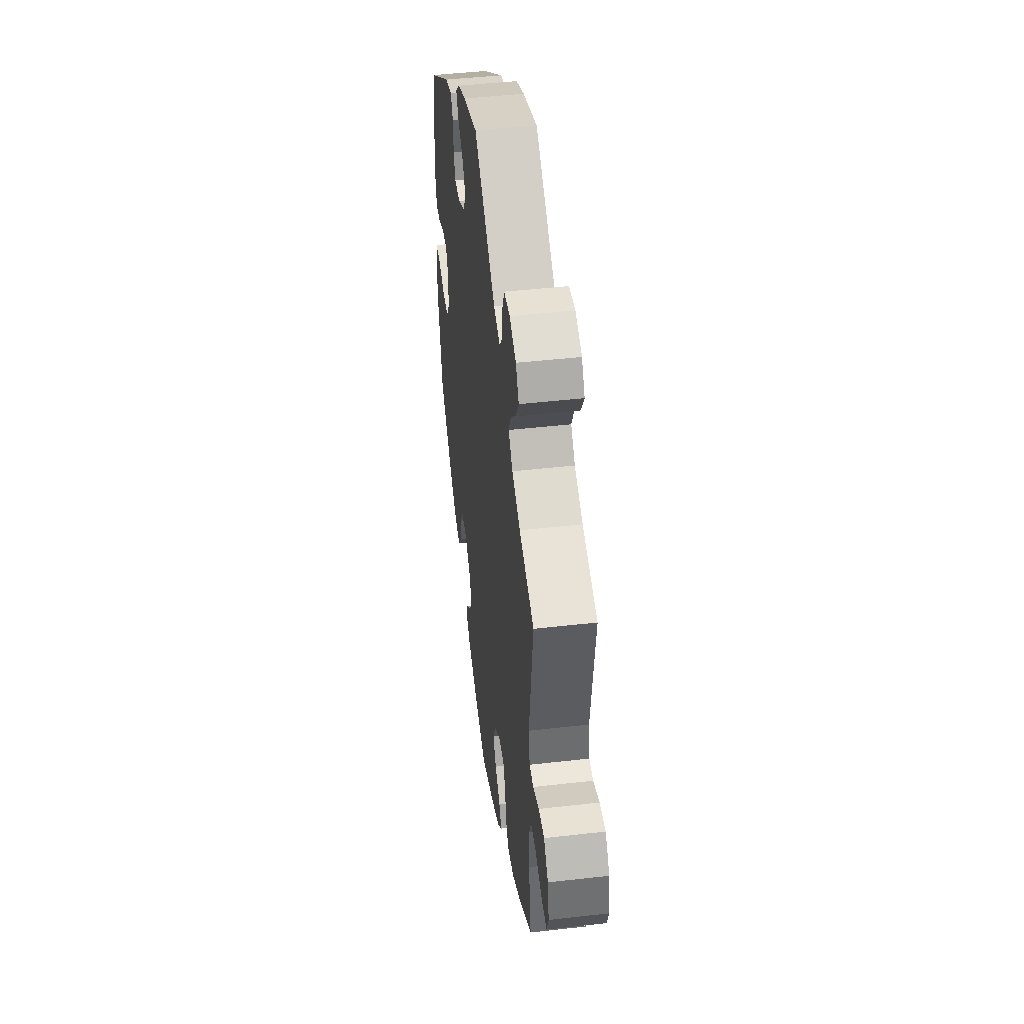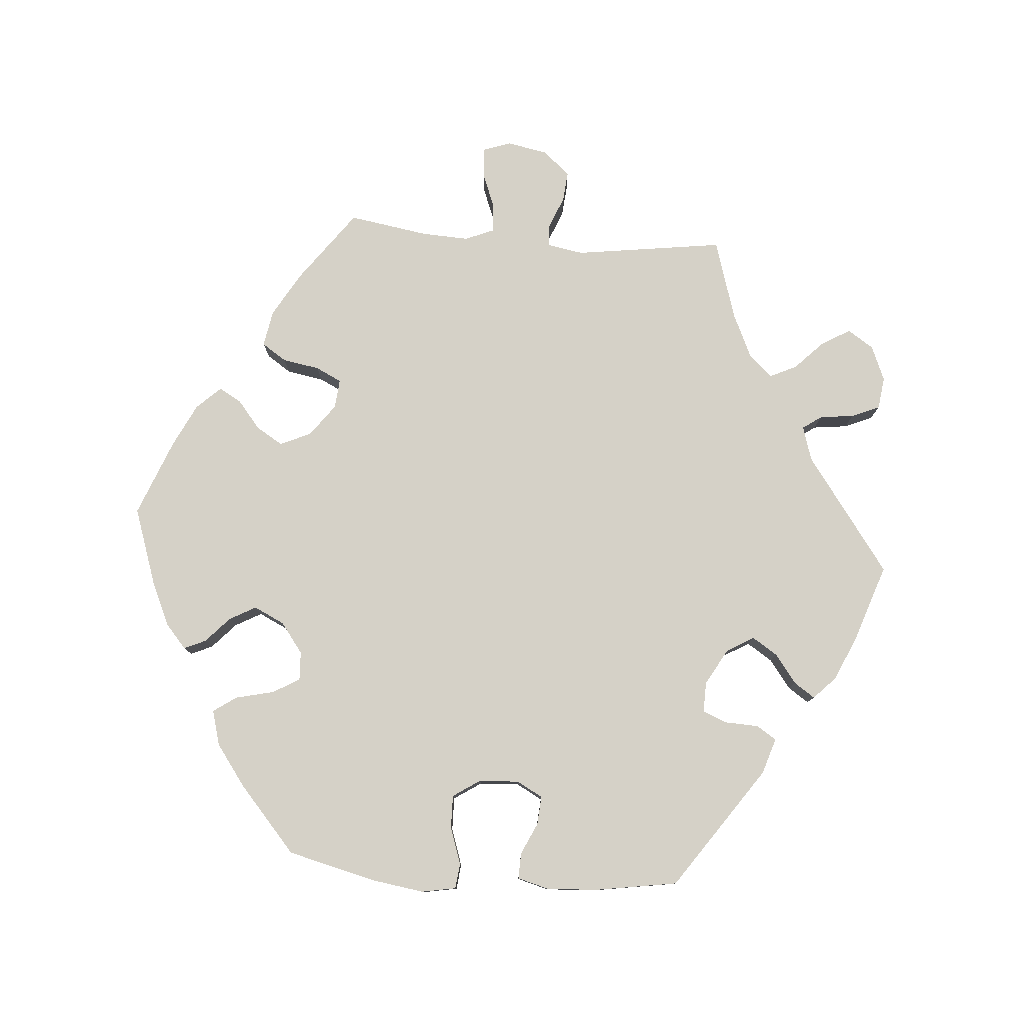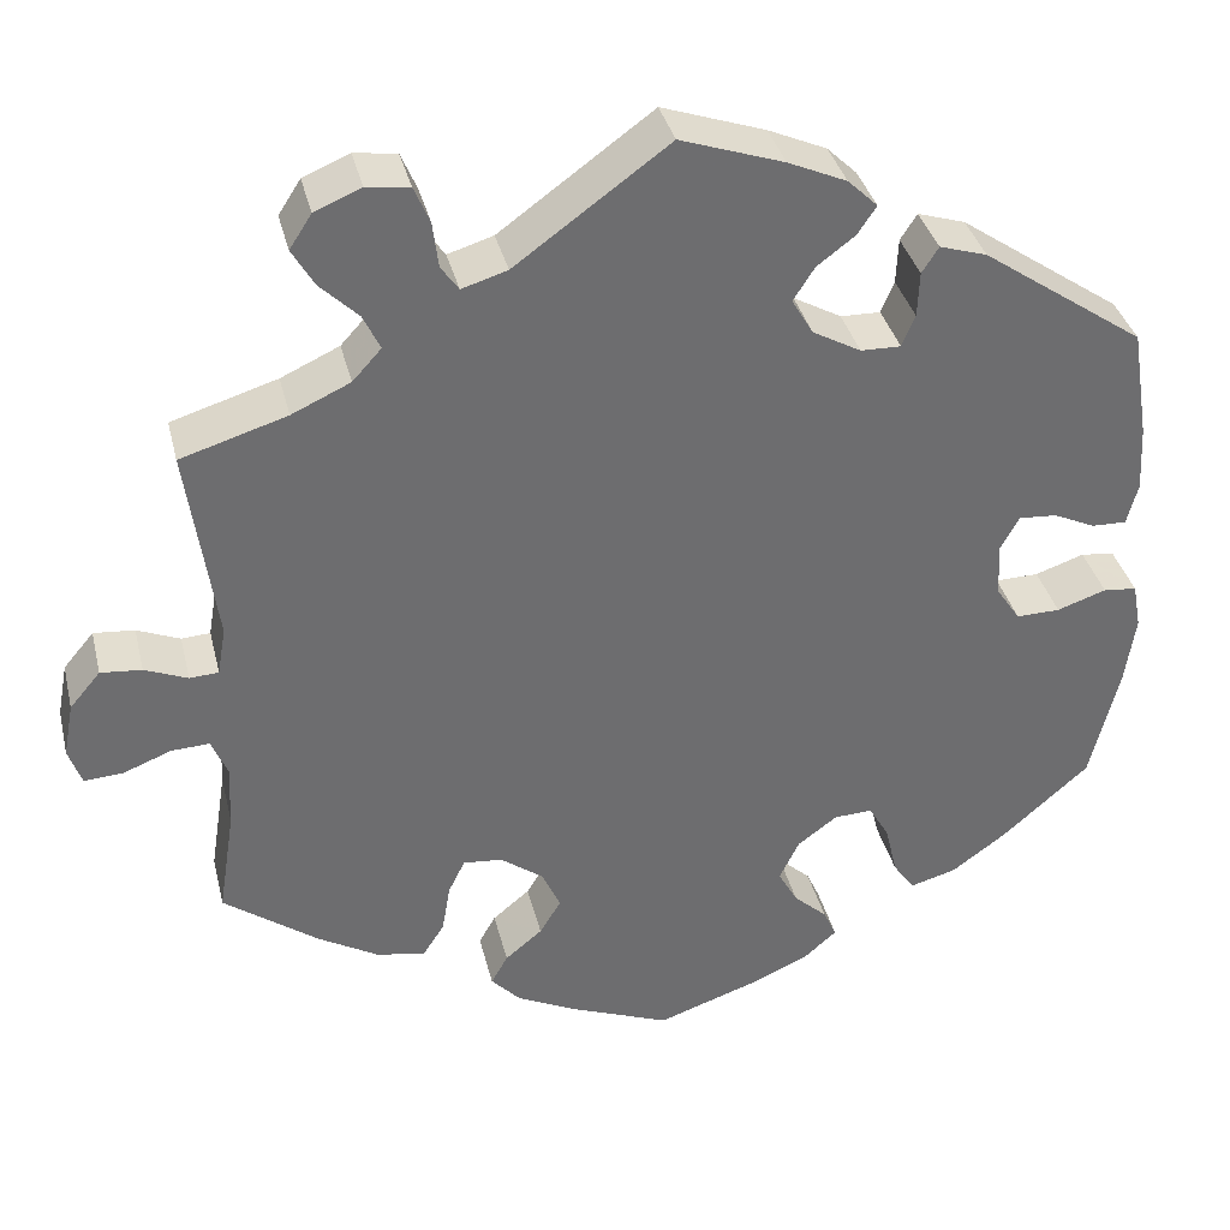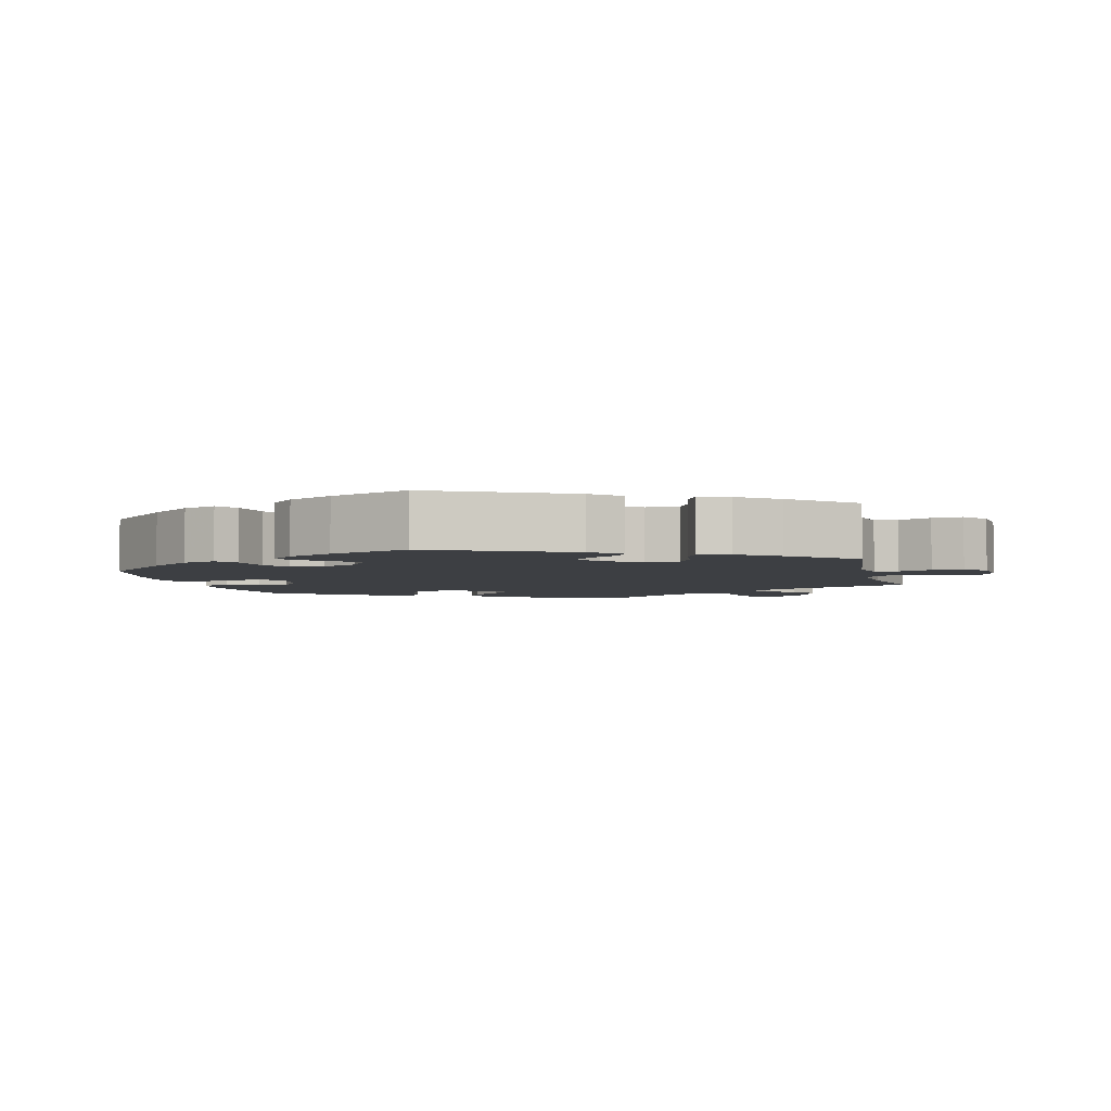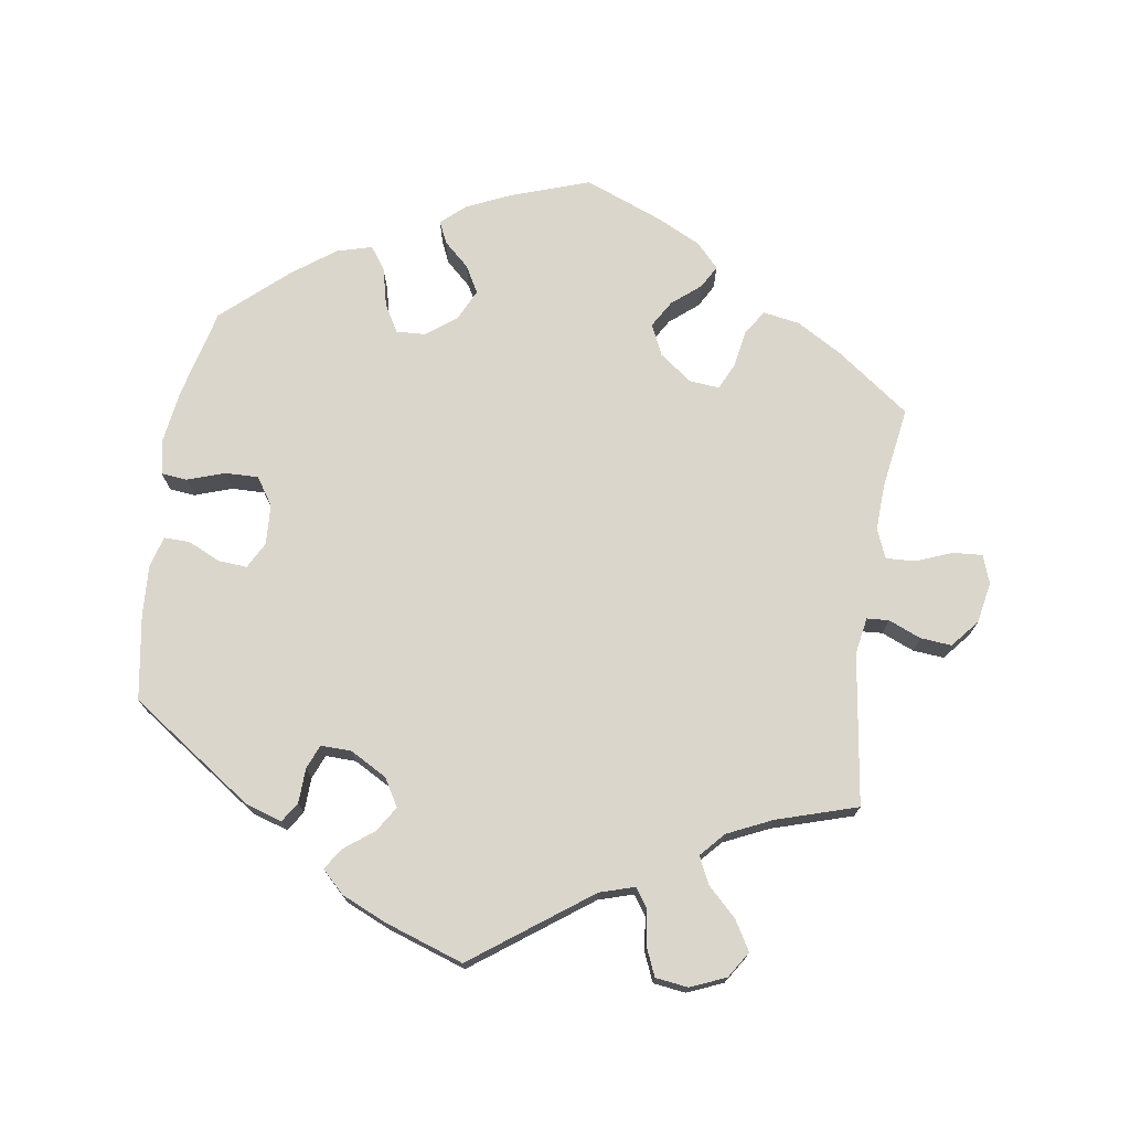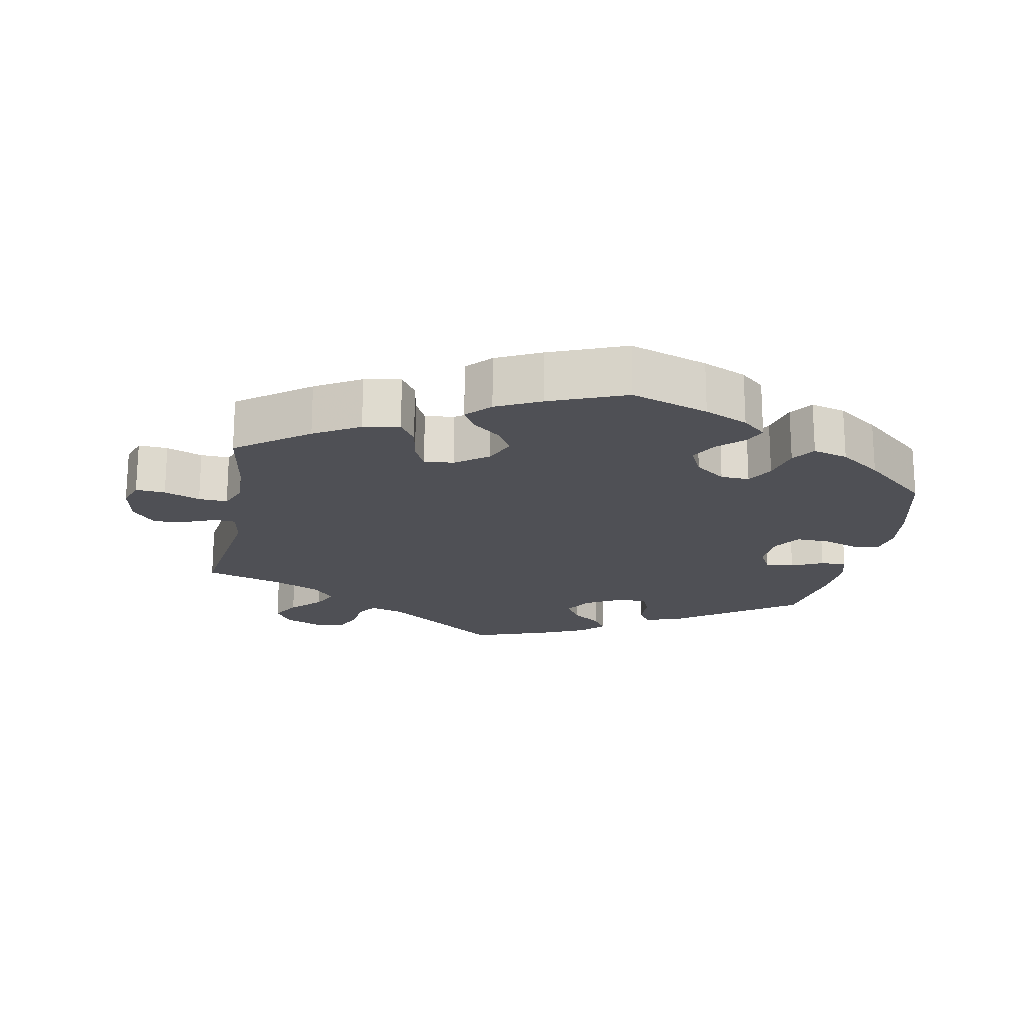
<metadata>
{"format":"obj","ext":"obj","renderer":"f3d","projection":"perspective","resolution":1024,"background":"white","views":[{"elev":46.4,"azim":82.6,"up":"+Z"},{"elev":79.0,"azim":-85.5,"up":"+Y"},{"elev":36.3,"azim":166.5,"up":"+Z"},{"elev":-4.0,"azim":-46.3,"up":"+Y"},{"elev":73.5,"azim":8.5,"up":"+Y"},{"elev":-19.4,"azim":169.3,"up":"+Y"}]}
</metadata>
<code>
v 0.399 0.07 -0.363
v 0.334 0.07 -0.401
v 0.282 0.07 -0.41
v 0.259 0.07 -0.375
v 0.25 0.07 -0.322
v 0.232 0.07 -0.285
v 0.19 0.07 -0.289
v 0.144 0.07 -0.323
v 0.124 0.07 -0.367
v 0.147 0.07 -0.405
v 0.187 0.07 -0.438
v 0.205 0.07 -0.47
v 0.173 0.07 -0.504
v 0.11 0.07 -0.535
v 0.001 0.07 -0.578
v -0.11 0.07 -0.54
v -0.172 0.07 -0.512
v -0.206 0.07 -0.482
v -0.192 0.07 -0.451
v -0.156 0.07 -0.418
v -0.135 0.07 -0.38
v -0.156 0.07 -0.336
v -0.199 0.07 -0.304
v -0.24 0.07 -0.302
v -0.262 0.07 -0.34
v -0.275 0.07 -0.395
v -0.298 0.07 -0.428
v -0.348 0.07 -0.414
v -0.407 0.07 -0.371
v -0.5 0.07 -0.289
v -0.531 0.07 -0.163
v -0.542 0.07 -0.088
v -0.533 0.07 -0.039
v -0.497 0.07 -0.035
v -0.444 0.07 -0.053
v -0.397 0.07 -0.054
v -0.371 0.07 -0.015
v -0.368 0.07 0.042
v -0.388 0.07 0.079
v -0.429 0.07 0.076
v -0.474 0.07 0.055
v -0.511 0.07 0.054
v -0.523 0.07 0.099
v -0.519 0.07 0.17
v -0.5 0.07 0.289
v -0.325 0.07 0.41
v -0.274 0.07 0.426
v -0.256 0.07 0.398
v -0.254 0.07 0.349
v -0.24 0.07 0.315
v -0.197 0.07 0.316
v -0.145 0.07 0.345
v -0.122 0.07 0.384
v -0.145 0.07 0.42
v -0.186 0.07 0.451
v -0.206 0.07 0.481
v -0.174 0.07 0.512
v -0.111 0.07 0.54
v 0 0.07 0.578
v 0.165 0.07 0.458
v 0.214 0.07 0.443
v 0.233 0.07 0.47
v 0.239 0.07 0.519
v 0.256 0.07 0.559
v 0.302 0.07 0.565
v 0.352 0.07 0.544
v 0.376 0.07 0.507
v 0.352 0.07 0.466
v 0.311 0.07 0.426
v 0.293 0.07 0.388
v 0.324 0.07 0.354
v 0.387 0.07 0.325
v 0.501 0.07 0.29
v 0.471 0.07 0.077
v 0.48 0.07 0.025
v 0.511 0.07 0.023
v 0.557 0.07 0.042
v 0.601 0.07 0.046
v 0.634 0.07 0.007
v 0.645 0.07 -0.051
v 0.631 0.07 -0.091
v 0.589 0.07 -0.088
v 0.538 0.07 -0.068
v 0.497 0.07 -0.066
v 0.48 0.07 -0.107
v 0.483 0.07 -0.174
v 0.501 0.07 -0.288
v 0.399 0 -0.363
v 0.334 0 -0.401
v 0.282 0 -0.41
v 0.259 0 -0.375
v 0.25 0 -0.322
v 0.232 0 -0.285
v 0.19 0 -0.289
v 0.144 0 -0.323
v 0.124 0 -0.367
v 0.147 0 -0.405
v 0.187 0 -0.438
v 0.205 0 -0.47
v 0.173 0 -0.504
v 0.11 0 -0.535
v 0.001 0 -0.578
v -0.11 0 -0.54
v -0.172 0 -0.512
v -0.206 0 -0.482
v -0.192 0 -0.451
v -0.156 0 -0.418
v -0.135 0 -0.38
v -0.156 0 -0.336
v -0.199 0 -0.304
v -0.24 0 -0.302
v -0.262 0 -0.34
v -0.275 0 -0.395
v -0.298 0 -0.428
v -0.348 0 -0.414
v -0.407 0 -0.371
v -0.5 0 -0.289
v -0.531 0 -0.163
v -0.542 0 -0.088
v -0.533 0 -0.039
v -0.497 0 -0.035
v -0.444 0 -0.053
v -0.397 0 -0.054
v -0.371 0 -0.015
v -0.368 0 0.042
v -0.388 0 0.079
v -0.429 0 0.076
v -0.474 0 0.055
v -0.511 0 0.054
v -0.523 0 0.099
v -0.519 0 0.17
v -0.5 0 0.289
v -0.325 0 0.41
v -0.274 0 0.426
v -0.256 0 0.398
v -0.254 0 0.349
v -0.24 0 0.315
v -0.197 0 0.316
v -0.145 0 0.345
v -0.122 0 0.384
v -0.145 0 0.42
v -0.186 0 0.451
v -0.206 0 0.481
v -0.174 0 0.512
v -0.111 0 0.54
v 0 0 0.578
v 0.165 0 0.458
v 0.214 0 0.443
v 0.233 0 0.47
v 0.239 0 0.519
v 0.256 0 0.559
v 0.302 0 0.565
v 0.352 0 0.544
v 0.376 0 0.507
v 0.352 0 0.466
v 0.311 0 0.426
v 0.293 0 0.388
v 0.324 0 0.354
v 0.387 0 0.325
v 0.501 0 0.29
v 0.471 0 0.077
v 0.48 0 0.025
v 0.511 0 0.023
v 0.557 0 0.042
v 0.601 0 0.046
v 0.634 0 0.007
v 0.645 0 -0.051
v 0.631 0 -0.091
v 0.589 0 -0.088
v 0.538 0 -0.068
v 0.497 0 -0.066
v 0.48 0 -0.107
v 0.483 0 -0.174
v 0.501 0 -0.288
f 86 87 1 2
f 85 86 2 3
f 84 85 3 4
f 80 81 82 83
f 80 83 84
f 79 80 84
f 76 77 78 79
f 75 76 79 84
f 72 73 74
f 71 72 74 75
f 70 71 75 84
f 66 67 68 69
f 66 69 70
f 65 66 70
f 62 63 64 65
f 61 62 65 70
f 60 61 70 84
f 54 55 56 57
f 53 54 57 58
f 46 47 48 49
f 46 49 50
f 45 46 50
f 44 45 50 51
f 40 41 42 43
f 39 40 43 44
f 32 33 34 35
f 32 35 36
f 31 32 36
f 30 31 36
f 29 30 36 37
f 25 26 27 28
f 24 25 28 29
f 17 18 19 20
f 17 20 21
f 16 17 21
f 15 16 21
f 14 15 21 22
f 10 11 12 13
f 9 10 13 14
f 60 84 4 5
f 53 58 59 60
f 52 53 60
f 51 52 60
f 39 44 51 60
f 38 39 60
f 37 38 60
f 24 29 37 60
f 23 24 60
f 22 23 60
f 9 14 22 60
f 8 9 60
f 7 8 60
f 6 7 60
f 5 6 60
f 89 88 174 173
f 90 89 173 172
f 91 90 172 171
f 170 169 168 167
f 171 170 167
f 171 167 166
f 166 165 164 163
f 171 166 163 162
f 161 160 159
f 162 161 159 158
f 171 162 158 157
f 156 155 154 153
f 157 156 153
f 157 153 152
f 152 151 150 149
f 157 152 149 148
f 171 157 148 147
f 144 143 142 141
f 145 144 141 140
f 136 135 134 133
f 137 136 133
f 137 133 132
f 138 137 132 131
f 130 129 128 127
f 131 130 127 126
f 122 121 120 119
f 123 122 119
f 123 119 118
f 123 118 117
f 124 123 117 116
f 115 114 113 112
f 116 115 112 111
f 107 106 105 104
f 108 107 104
f 108 104 103
f 108 103 102
f 109 108 102 101
f 100 99 98 97
f 101 100 97 96
f 92 91 171 147
f 147 146 145 140
f 147 140 139
f 147 139 138
f 147 138 131 126
f 147 126 125
f 147 125 124
f 147 124 116 111
f 147 111 110
f 147 110 109
f 147 109 101 96
f 147 96 95
f 147 95 94
f 147 94 93
f 147 93 92
f 1 88 89 2
f 2 89 90 3
f 3 90 91 4
f 4 91 92 5
f 5 92 93 6
f 6 93 94 7
f 7 94 95 8
f 8 95 96 9
f 9 96 97 10
f 10 97 98 11
f 11 98 99 12
f 12 99 100 13
f 13 100 101 14
f 14 101 102 15
f 15 102 103 16
f 16 103 104 17
f 17 104 105 18
f 18 105 106 19
f 19 106 107 20
f 20 107 108 21
f 21 108 109 22
f 22 109 110 23
f 23 110 111 24
f 24 111 112 25
f 25 112 113 26
f 26 113 114 27
f 27 114 115 28
f 28 115 116 29
f 29 116 117 30
f 30 117 118 31
f 31 118 119 32
f 32 119 120 33
f 33 120 121 34
f 34 121 122 35
f 35 122 123 36
f 36 123 124 37
f 37 124 125 38
f 38 125 126 39
f 39 126 127 40
f 40 127 128 41
f 41 128 129 42
f 42 129 130 43
f 43 130 131 44
f 44 131 132 45
f 45 132 133 46
f 46 133 134 47
f 47 134 135 48
f 48 135 136 49
f 49 136 137 50
f 50 137 138 51
f 51 138 139 52
f 52 139 140 53
f 53 140 141 54
f 54 141 142 55
f 55 142 143 56
f 56 143 144 57
f 57 144 145 58
f 58 145 146 59
f 59 146 147 60
f 60 147 148 61
f 61 148 149 62
f 62 149 150 63
f 63 150 151 64
f 64 151 152 65
f 65 152 153 66
f 66 153 154 67
f 67 154 155 68
f 68 155 156 69
f 69 156 157 70
f 70 157 158 71
f 71 158 159 72
f 72 159 160 73
f 73 160 161 74
f 74 161 162 75
f 75 162 163 76
f 76 163 164 77
f 77 164 165 78
f 78 165 166 79
f 79 166 167 80
f 80 167 168 81
f 81 168 169 82
f 82 169 170 83
f 83 170 171 84
f 84 171 172 85
f 85 172 173 86
f 86 173 174 87
f 87 174 88 1

</code>
